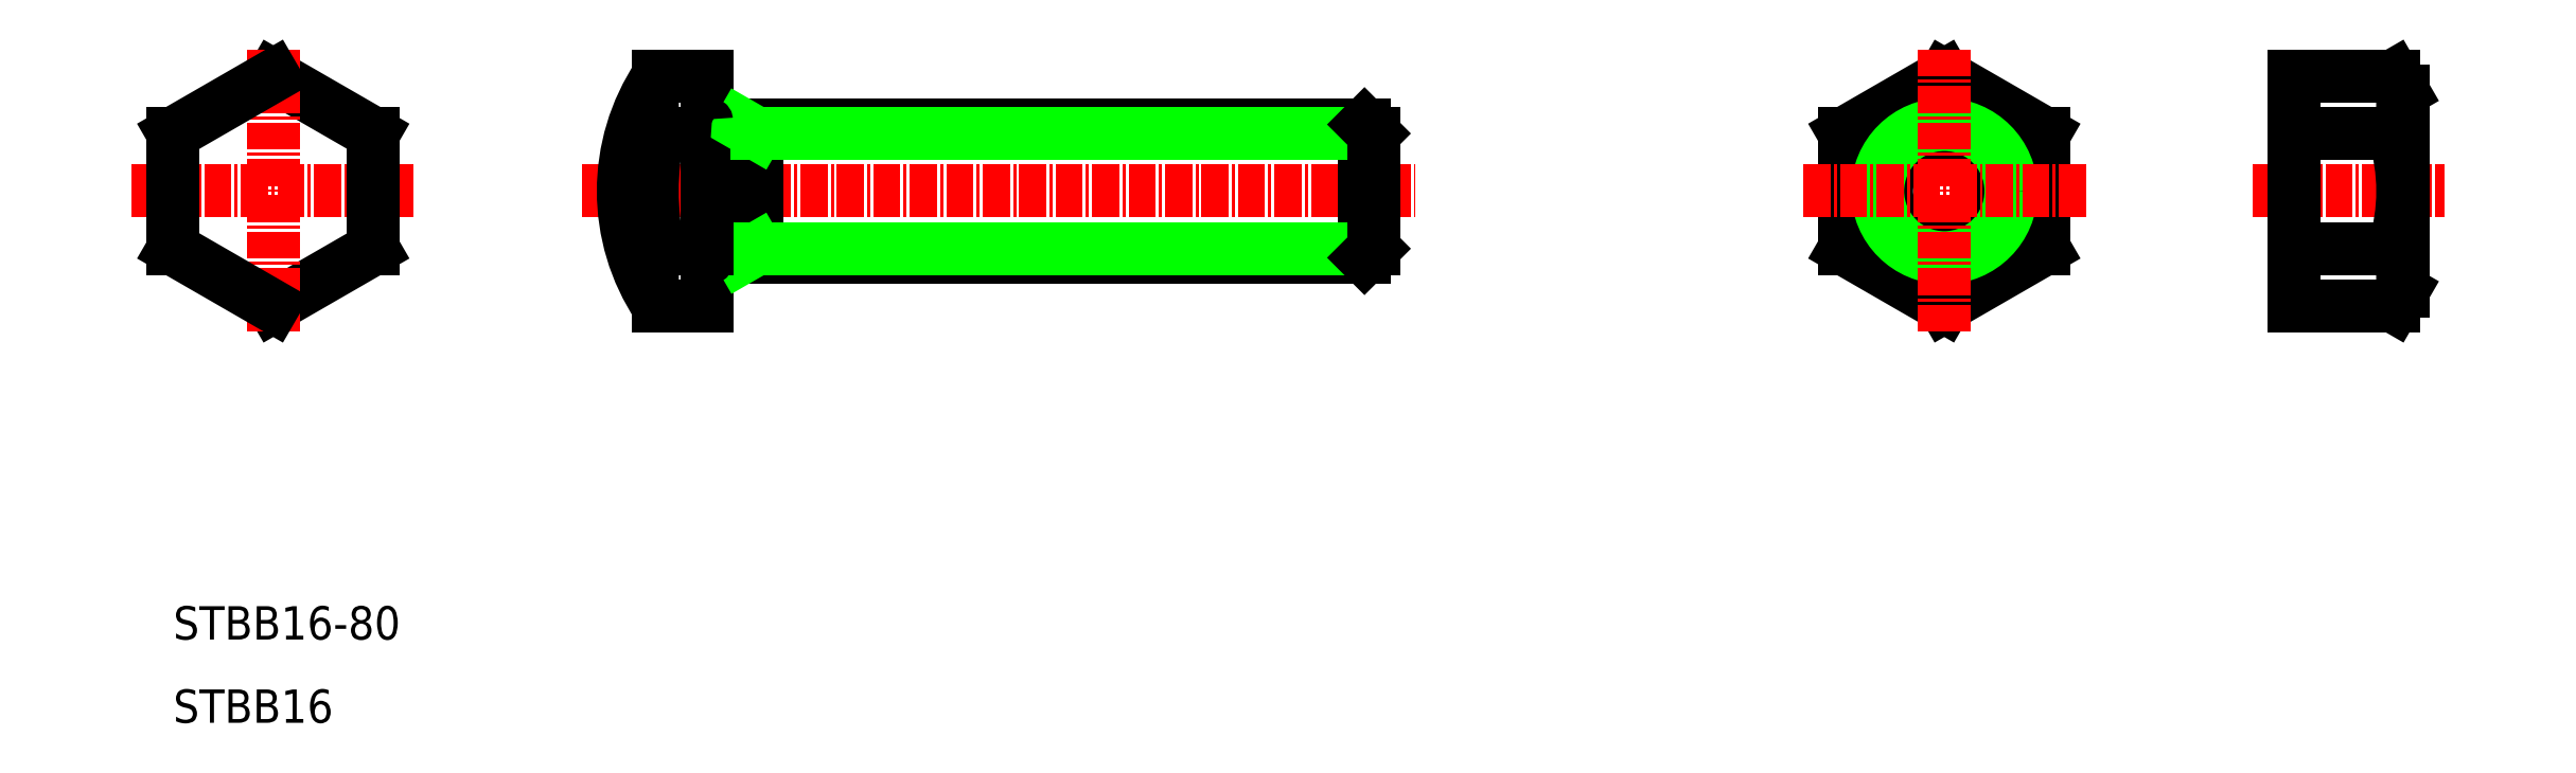
<metadata>
{"format":"dxf","ext":"dxf","renderer":"ezdxf+matplotlib","layout":"modelspace","background":"white","min_lineweight":24,"dpi":150}
</metadata>
<code>
0
SECTION
2
ENTITIES
0
LINE
8
CENTER
10
72
20
104.3
30
0
11
106
21
104.3
31
0
0
LINE
8
0
10
101
20
111.2
30
0
11
89
21
118.2
31
0
0
LINE
8
0
10
89
20
90.46
30
0
11
101
21
97.39
31
0
0
TEXT
8
0
10
77
20
50.46
30
0
40
4
1
STBB16-80
0
LINE
8
CENTER
10
89
20
121.3
30
0
11
89
21
87.31
31
0
0
LINE
8
0
10
77
20
111.2
30
0
11
77
21
97.39
31
0
0
LINE
8
0
10
77
20
97.39
30
0
11
89
21
90.46
31
0
0
LINE
8
0
10
89
20
118.2
30
0
11
77
21
111.2
31
0
0
LINE
8
CENTER
10
126
20
104.3
30
0
11
226
21
104.3
31
0
0
LINE
8
0
10
147
20
112.3
30
0
11
219.9
21
112.3
31
0
0
LINE
8
0
10
219.9
20
96.31
30
0
11
147
21
96.31
31
0
0
LINE
8
0
10
101
20
97.39
30
0
11
101
21
111.2
31
0
0
LINE
8
0
10
147
20
96.31
30
0
11
147
21
112.3
31
0
0
LINE
8
0
10
141
20
118.2
30
0
11
141
21
90.46
31
0
0
LINE
8
0
10
141.6
20
96.31
30
0
11
147
21
96.31
31
0
0
LINE
8
0
10
135.2
20
90.46
30
0
11
141
21
90.46
31
0
0
LINE
8
0
10
142.6
20
96.31
30
0
11
142.6
21
96.31
31
0
0
LINE
8
0
10
147
20
97.39
30
0
11
145.1
21
96.31
31
0
0
LINE
8
0
10
143.7
20
96.31
30
0
11
143.7
21
96.31
31
0
0
LINE
8
0
10
141.6
20
112.3
30
0
11
147
21
112.3
31
0
0
LINE
8
0
10
135.2
20
111.2
30
0
11
141
21
111.2
31
0
0
LINE
8
0
10
141
20
118.2
30
0
11
135.2
21
118.2
31
0
0
LINE
8
0
10
145.1
20
112.3
30
0
11
147
21
111.2
31
0
0
LINE
8
0
10
219.9
20
96.31
30
0
11
219.9
21
112.3
31
0
0
LINE
8
CENTER
10
326.5
20
104.3
30
0
11
349.5
21
104.3
31
0
0
LINE
8
0
10
277.5
20
111.2
30
0
11
277.5
21
97.39
31
0
0
LINE
8
0
10
301.5
20
97.39
30
0
11
301.5
21
111.2
31
0
0
LINE
8
0
10
277.5
20
97.39
30
0
11
289.5
21
90.46
31
0
0
LINE
8
0
10
289.5
20
90.46
30
0
11
301.5
21
97.39
31
0
0
LINE
8
0
10
289.5
20
118.2
30
0
11
277.5
21
111.2
31
0
0
LINE
8
0
10
301.5
20
111.2
30
0
11
289.5
21
118.2
31
0
0
LINE
8
0
10
344.5
20
92.31
30
0
11
344.5
21
116.3
31
0
0
ARC
8
0
10
321.5
20
104.3
30
0
40
22.93
50
342.4
51
17.59
0
LINE
8
0
10
331.5
20
90.46
30
0
11
331.5
21
118.2
31
0
0
LINE
8
0
10
343.4
20
97.39
30
0
11
331.5
21
97.39
31
0
0
LINE
8
0
10
343.4
20
90.46
30
0
11
331.5
21
90.46
31
0
0
ARC
8
0
10
338.3
20
93.92
30
0
40
6.134
50
325.6
51
34.38
0
LINE
8
0
10
344.5
20
92.31
30
0
11
343.4
21
90.46
31
0
0
LINE
8
0
10
344.5
20
116.3
30
0
11
343.4
21
118.2
31
0
0
ARC
8
0
10
338.3
20
114.7
30
0
40
6.134
50
325.6
51
34.38
0
LINE
8
0
10
343.4
20
111.2
30
0
11
331.5
21
111.2
31
0
0
LINE
8
0
10
343.4
20
118.2
30
0
11
331.5
21
118.2
31
0
0
CIRCLE
8
0
10
289.5
20
104.3
30
0
40
6.918
0
CIRCLE
8
0
10
289.5
20
104.3
30
0
40
8
0
LINE
8
0
10
147
20
111.2
30
0
11
221
21
111.2
31
0
0
LINE
8
0
10
147
20
97.4
30
0
11
221
21
97.4
31
0
0
LINE
8
CENTER
10
289.5
20
121.3
30
0
11
289.5
21
87.31
31
0
0
LINE
8
CENTER
10
306.5
20
104.3
30
0
11
272.5
21
104.3
31
0
0
ARC
8
0
10
141.6
20
112.9
30
0
40
0.6
50
180
51
270
0
ARC
8
0
10
141.6
20
95.71
30
0
40
0.6
50
90
51
180
0
TEXT
8
0
10
77
20
40.46
30
0
40
4
1
STBB16
0
ARC
8
0
10
156
20
104.3
30
0
40
25
50
146.3
51
213.7
0
ARC
8
0
10
143.2
20
114.7
30
0
40
8.733
50
156.6
51
203.4
0
ARC
8
0
10
143.2
20
93.92
30
0
40
8.733
50
156.6
51
203.4
0
LINE
8
0
10
135.2
20
97.39
30
0
11
141
21
97.39
31
0
0
ARC
8
0
10
168.3
20
104.3
30
0
40
33.86
50
168.2
51
191.8
0
LINE
8
0
10
219.9
20
112.3
30
0
11
221
21
111.2
31
0
0
LINE
8
0
10
219.9
20
96.31
30
0
11
221
21
97.4
31
0
0
LINE
8
0
10
221
20
111.2
30
0
11
221
21
97.4
31
0
0
ENDSEC
0
EOF

</code>
